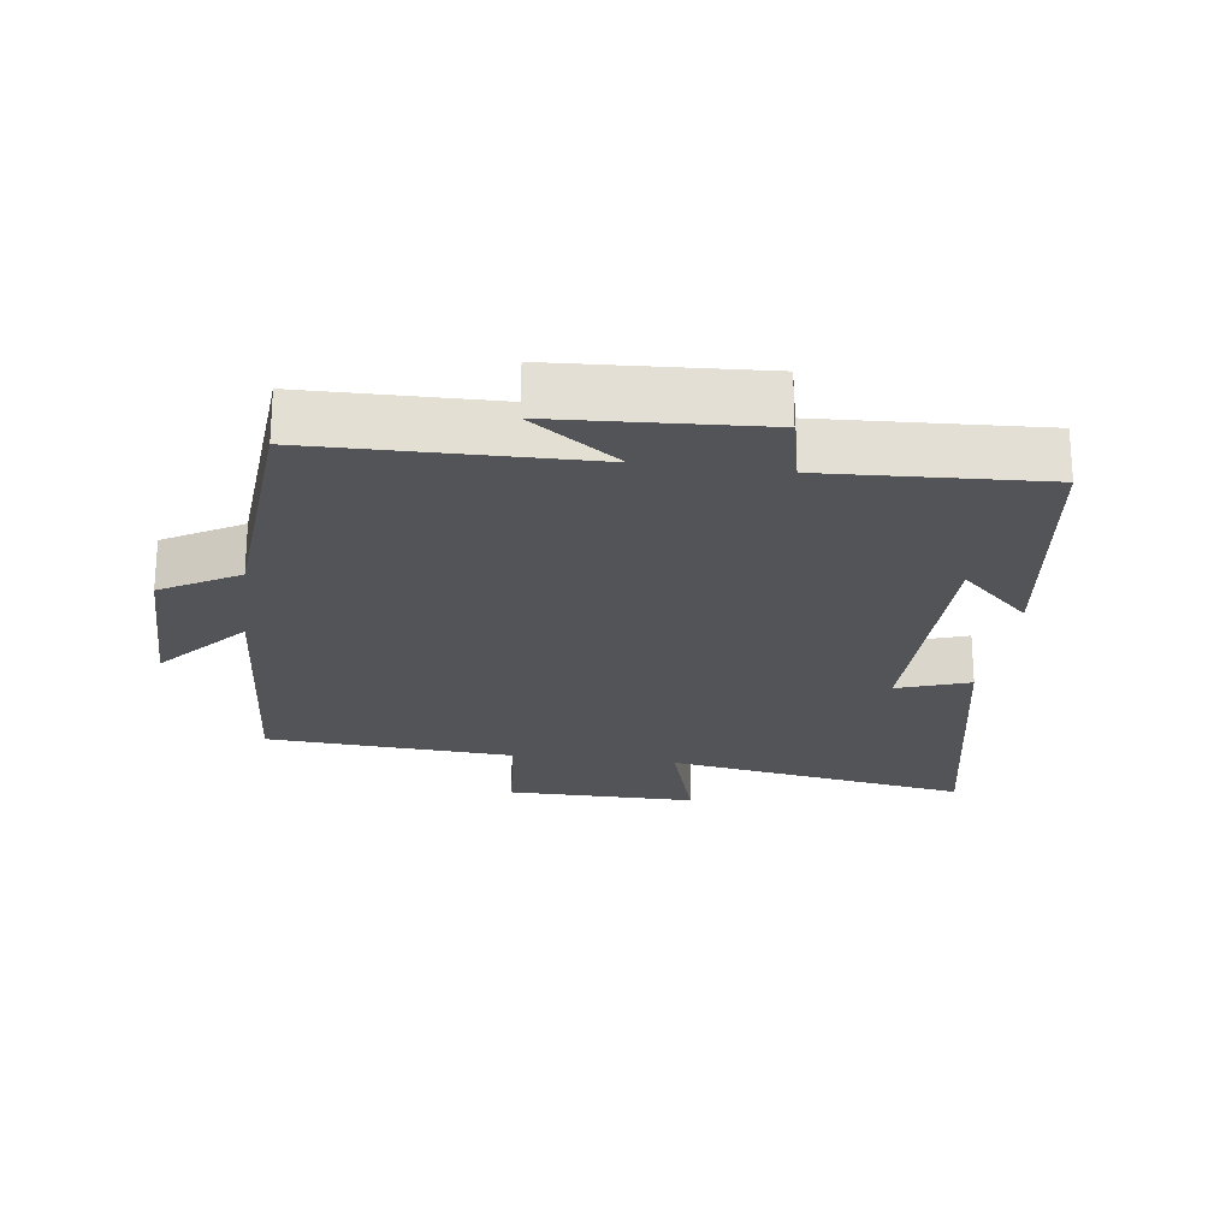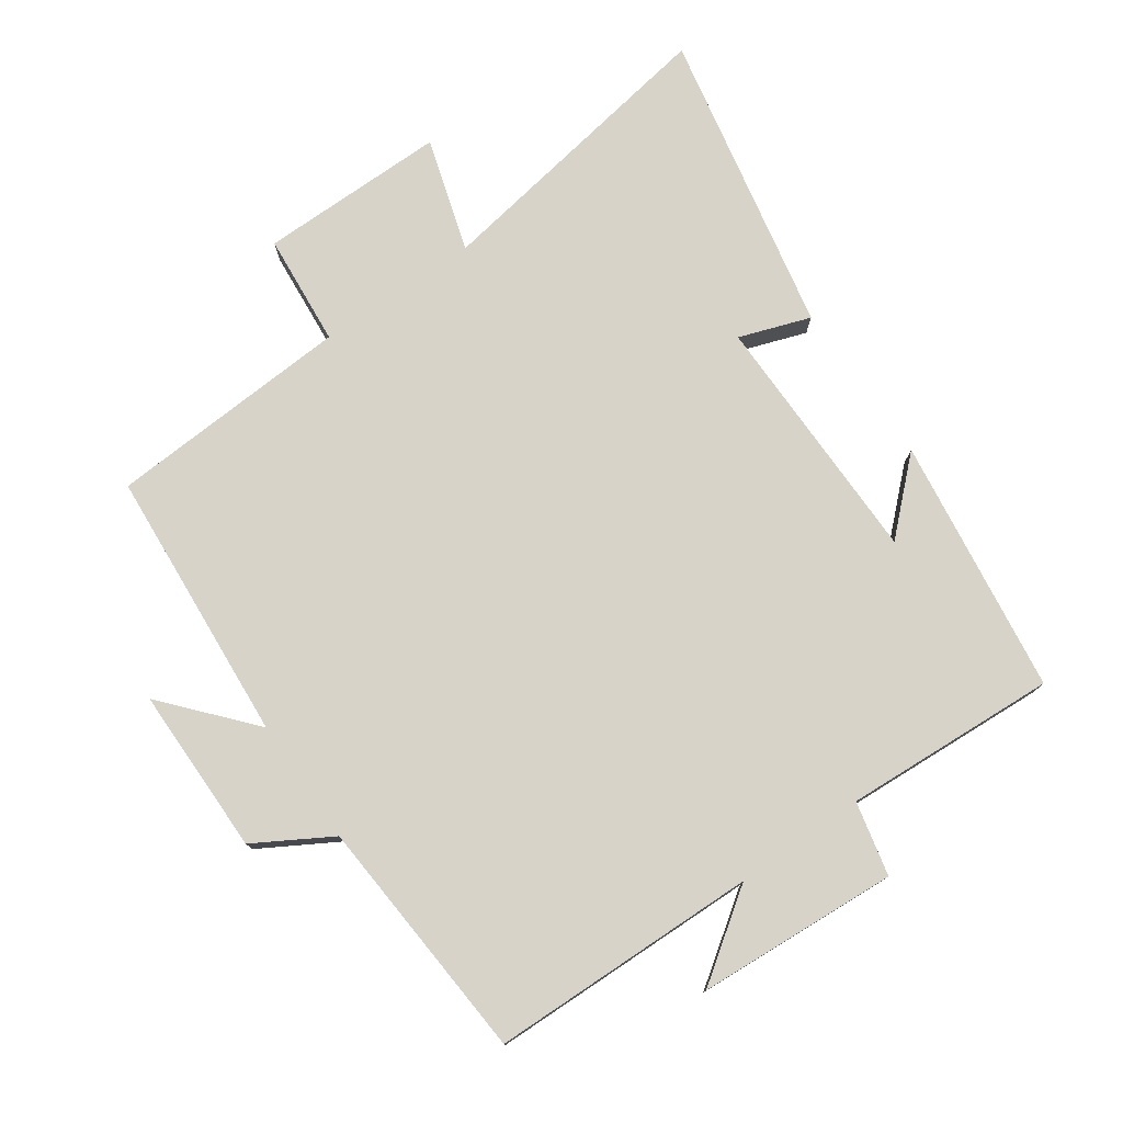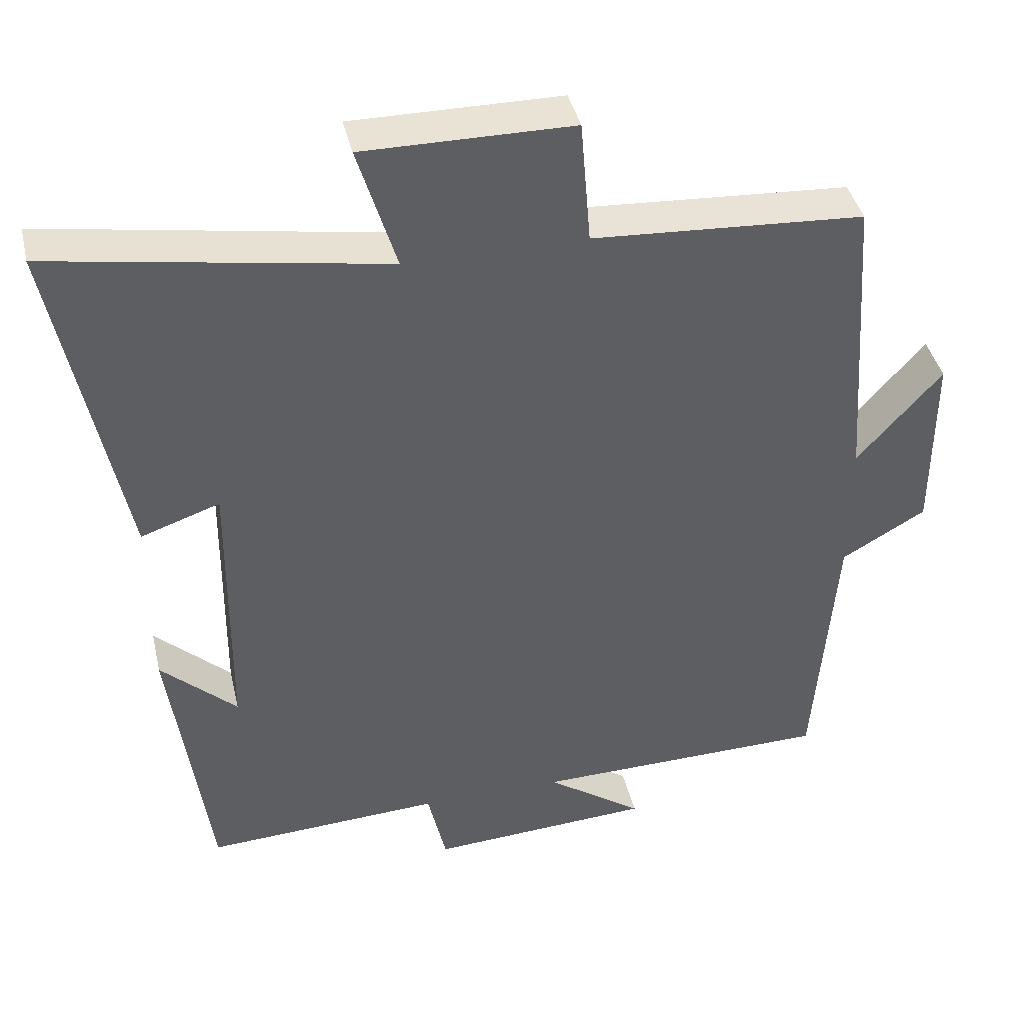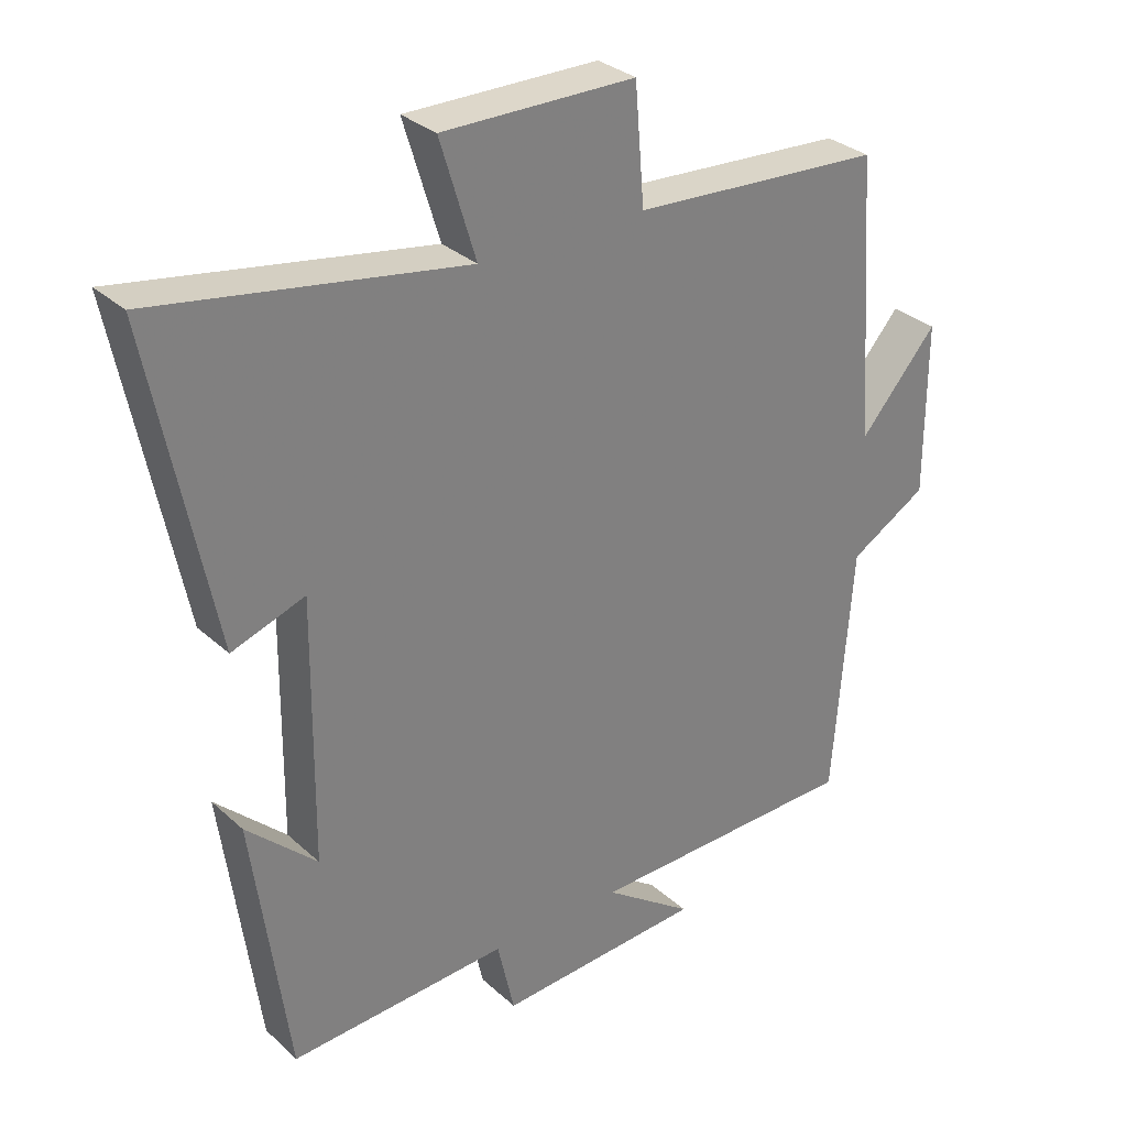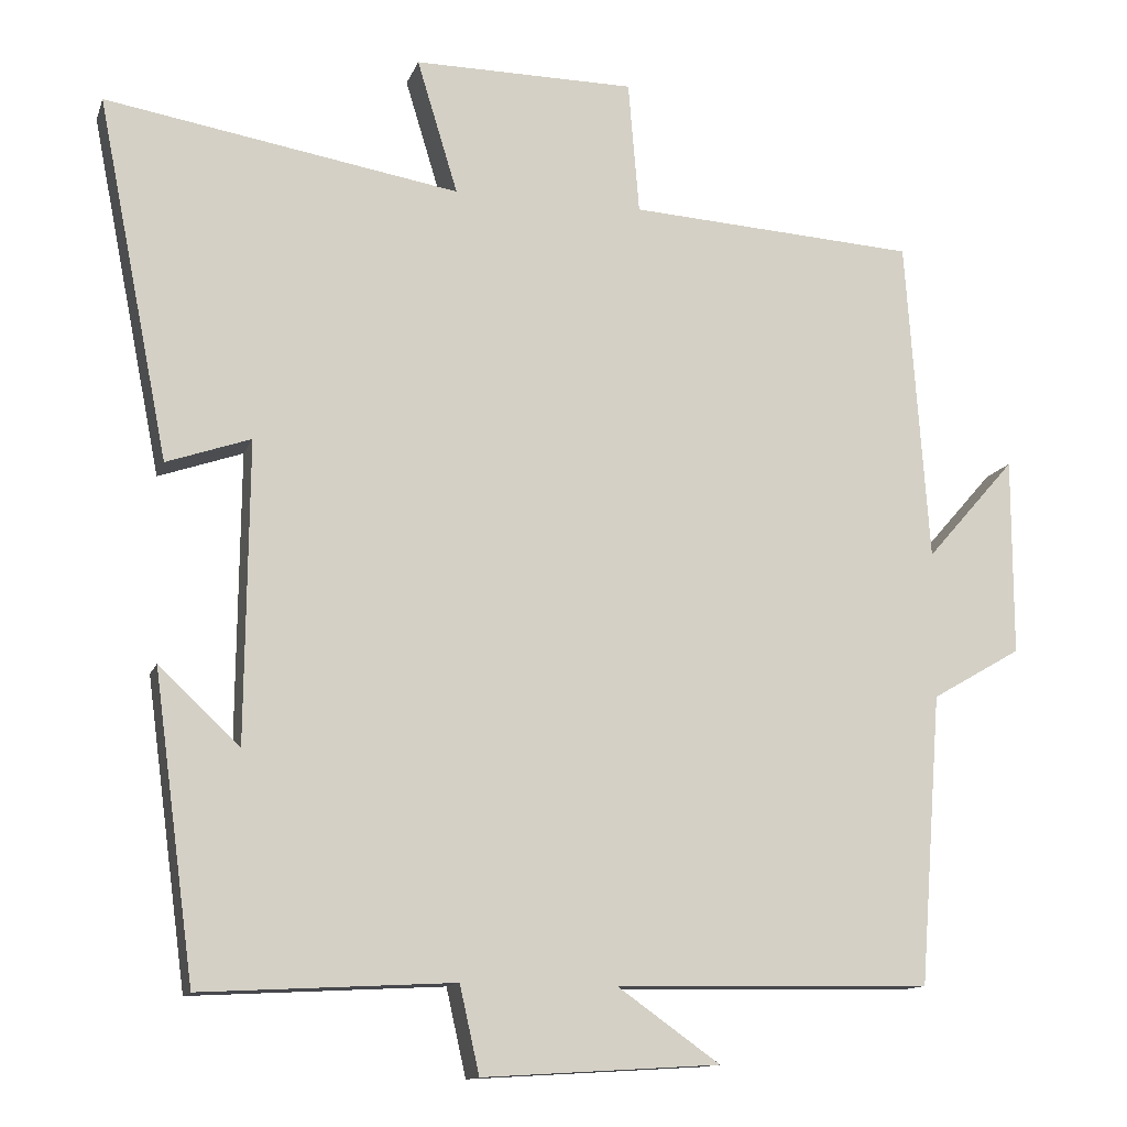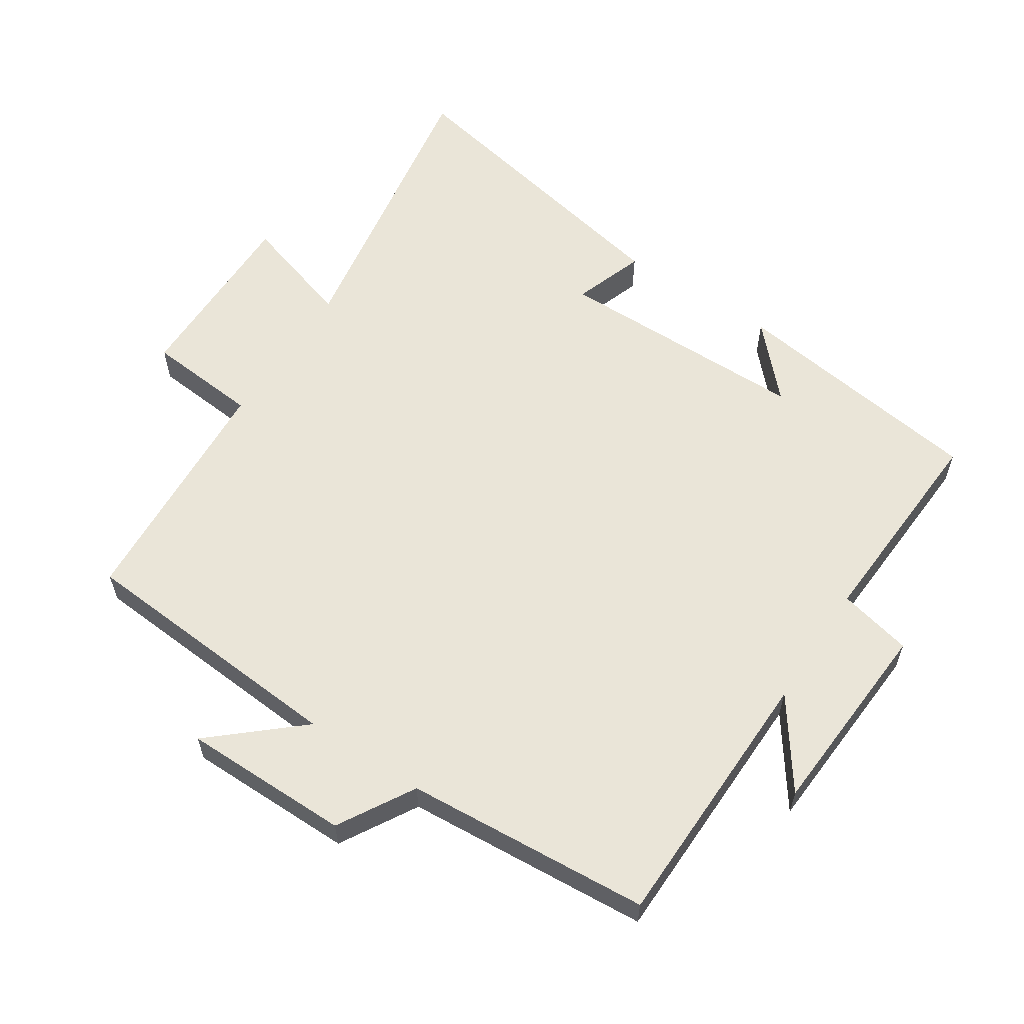
<metadata>
{"format":"obj","ext":"obj","renderer":"f3d","projection":"perspective","resolution":1024,"background":"white","views":[{"elev":-22.8,"azim":172.4,"up":"+Y"},{"elev":76.9,"azim":145.2,"up":"+Y"},{"elev":41.2,"azim":-13.0,"up":"+Z"},{"elev":31.0,"azim":-38.2,"up":"+Z"},{"elev":-12.8,"azim":-15.5,"up":"+Z"},{"elev":59.5,"azim":123.4,"up":"+Y"}]}
</metadata>
<code>
v 0.471 0.07 0.477
v 0.5 0.07 0.064
v 0.614 0.07 0.194
v 0.614 0.07 -0.058
v 0.5 0.07 -0.124
v 0.472 0.07 -0.493
v 0.069 0.07 -0.5
v 0.2 0.07 -0.593
v -0.102 0.07 -0.611
v -0.127 0.07 -0.5
v -0.448 0.07 -0.517
v -0.5 0.07 -0.131
v -0.397 0.07 -0.228
v -0.393 0.07 0.154
v -0.5 0.07 0.117
v -0.591 0.07 0.576
v -0.14 0.07 0.5
v -0.192 0.07 0.671
v 0.09 0.07 0.669
v 0.104 0.07 0.5
v 0.471 0 0.477
v 0.5 0 0.064
v 0.614 0 0.194
v 0.614 0 -0.058
v 0.5 0 -0.124
v 0.472 0 -0.493
v 0.069 0 -0.5
v 0.2 0 -0.593
v -0.102 0 -0.611
v -0.127 0 -0.5
v -0.448 0 -0.517
v -0.5 0 -0.131
v -0.397 0 -0.228
v -0.393 0 0.154
v -0.5 0 0.117
v -0.591 0 0.576
v -0.14 0 0.5
v -0.192 0 0.671
v 0.09 0 0.669
v 0.104 0 0.5
f 17 18 19 20
f 17 20 1 2
f 14 15 16 17
f 13 14 17 2
f 10 11 12 13
f 10 13 2
f 7 8 9 10
f 7 10 2
f 6 7 2
f 5 6 2
f 2 3 4 5
f 40 39 38 37
f 22 21 40 37
f 37 36 35 34
f 22 37 34 33
f 33 32 31 30
f 22 33 30
f 30 29 28 27
f 22 30 27
f 22 27 26
f 22 26 25
f 25 24 23 22
f 1 21 22 2
f 2 22 23 3
f 3 23 24 4
f 4 24 25 5
f 5 25 26 6
f 6 26 27 7
f 7 27 28 8
f 8 28 29 9
f 9 29 30 10
f 10 30 31 11
f 11 31 32 12
f 12 32 33 13
f 13 33 34 14
f 14 34 35 15
f 15 35 36 16
f 16 36 37 17
f 17 37 38 18
f 18 38 39 19
f 19 39 40 20
f 20 40 21 1

</code>
